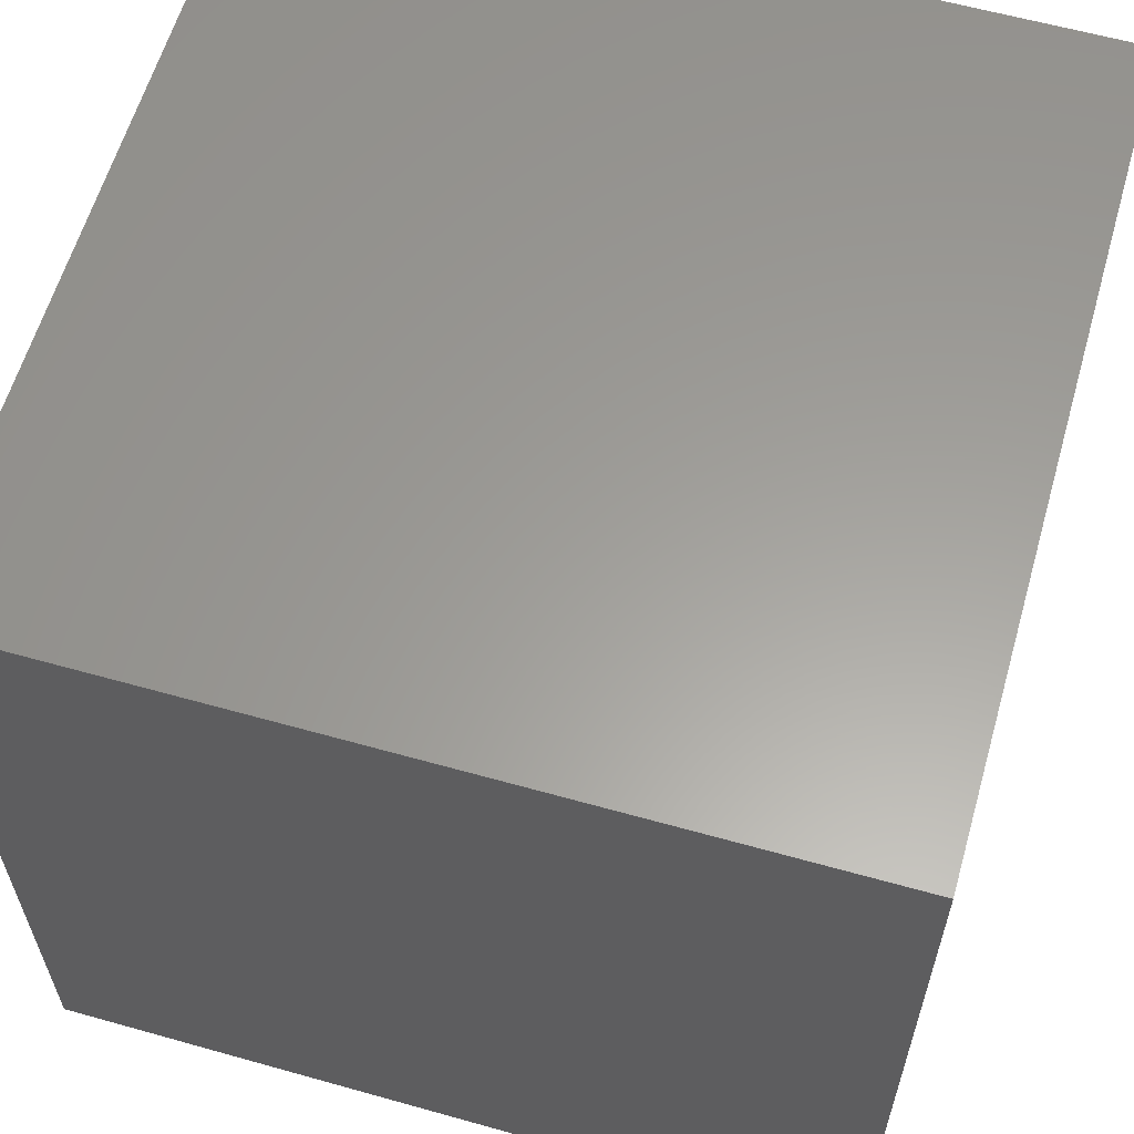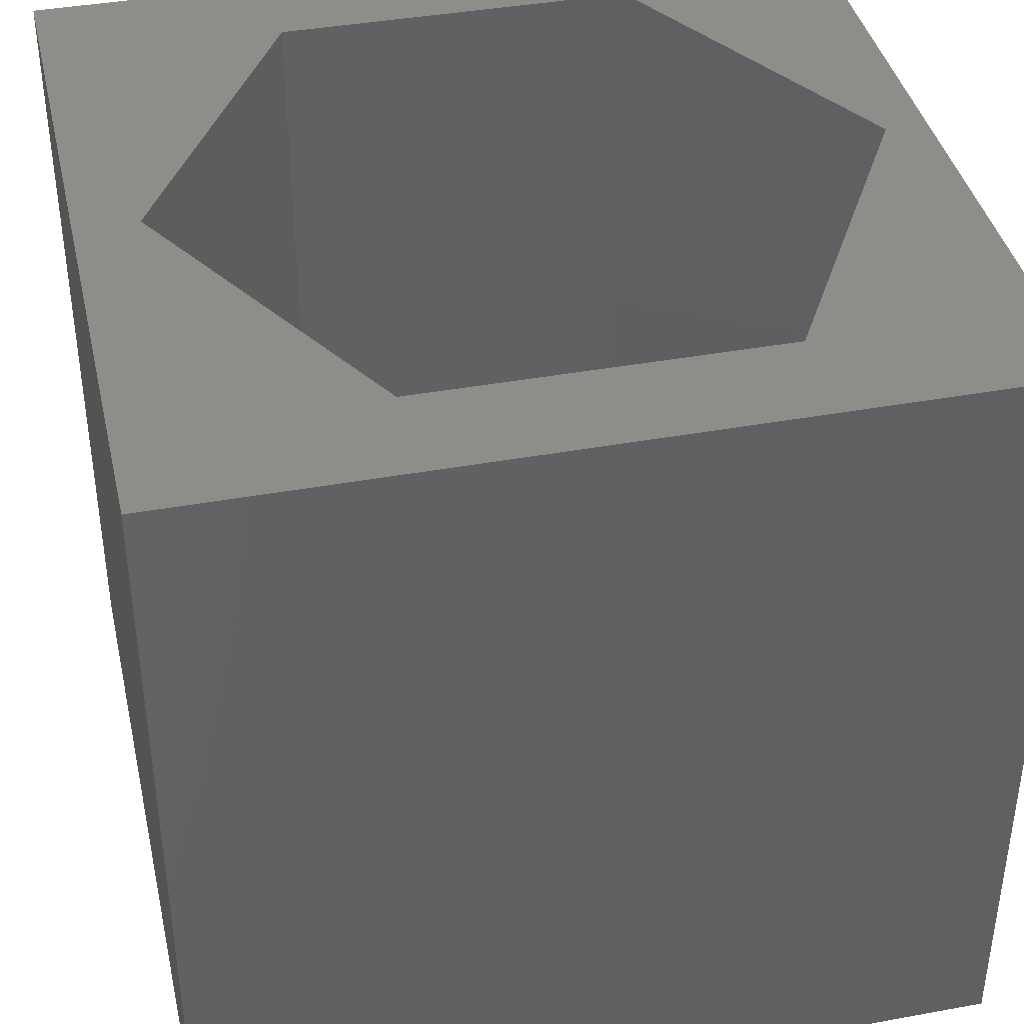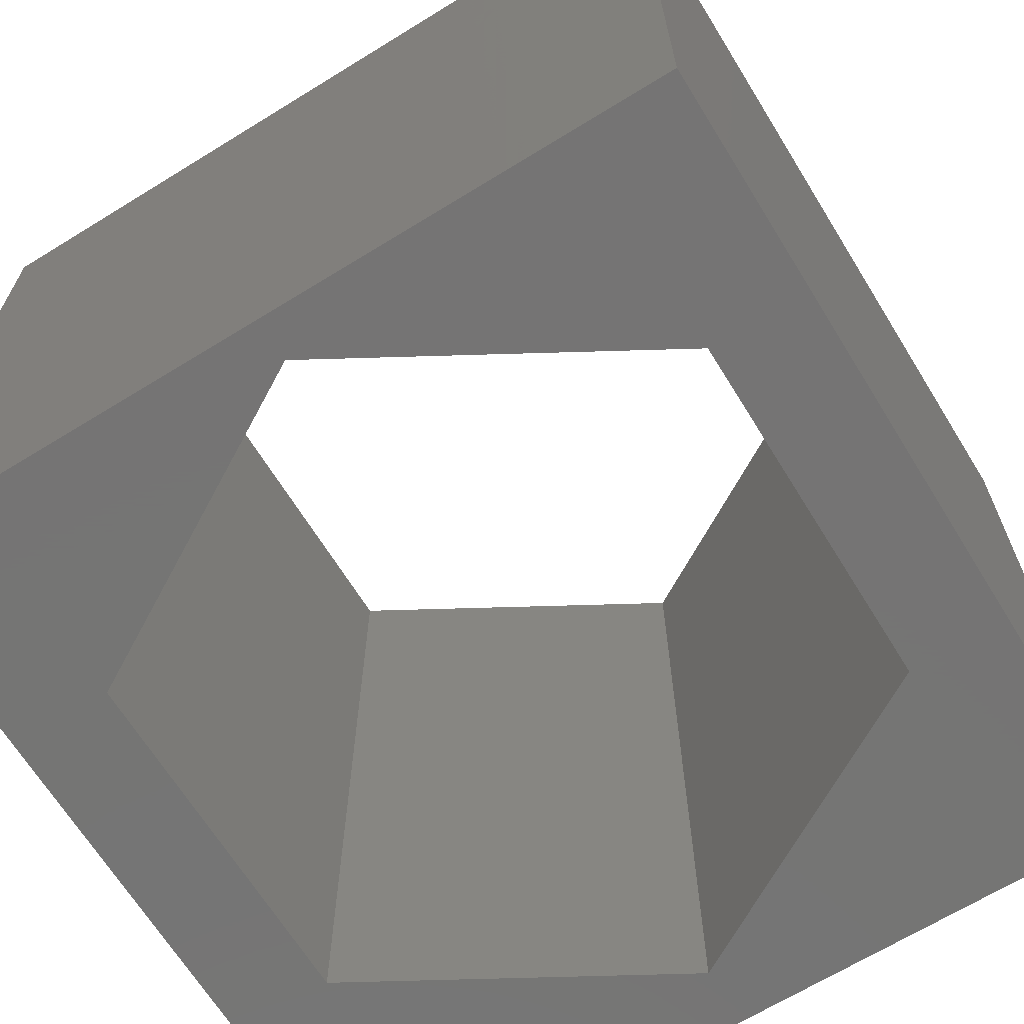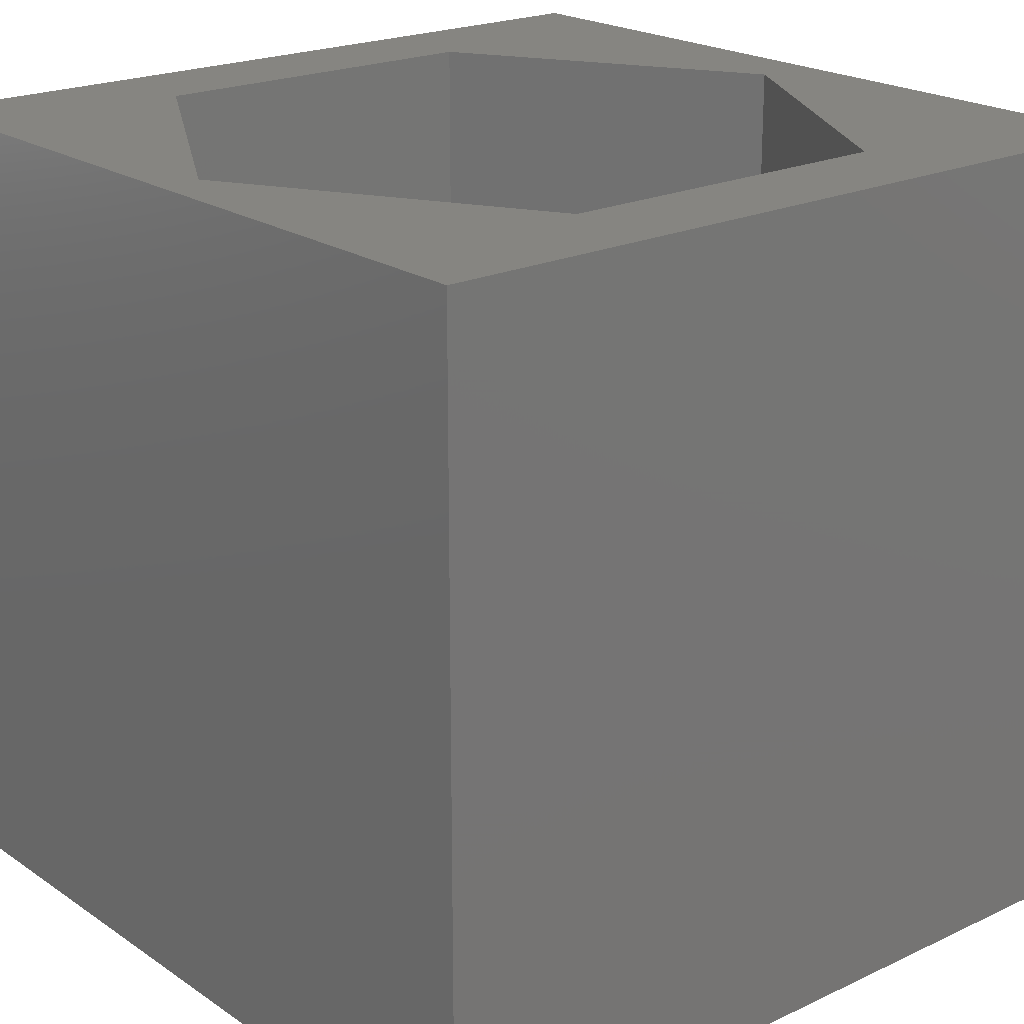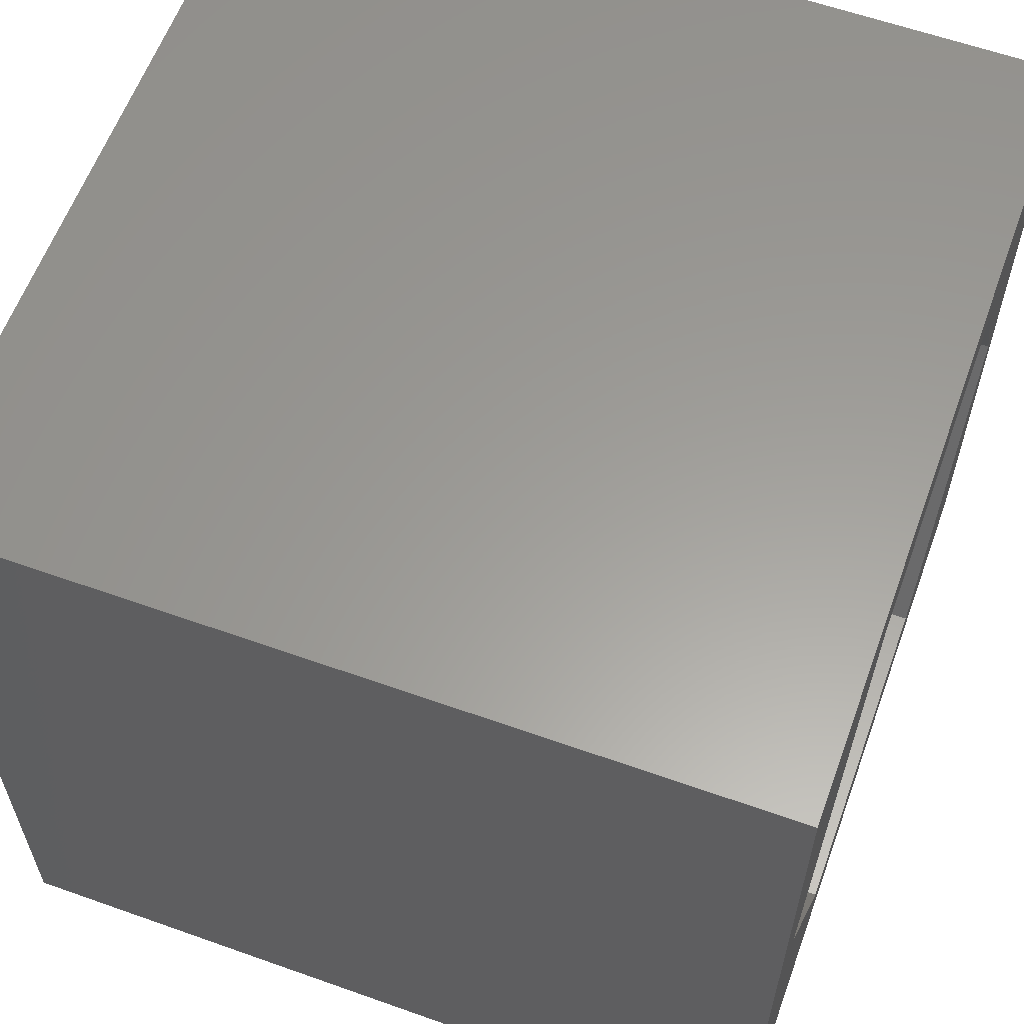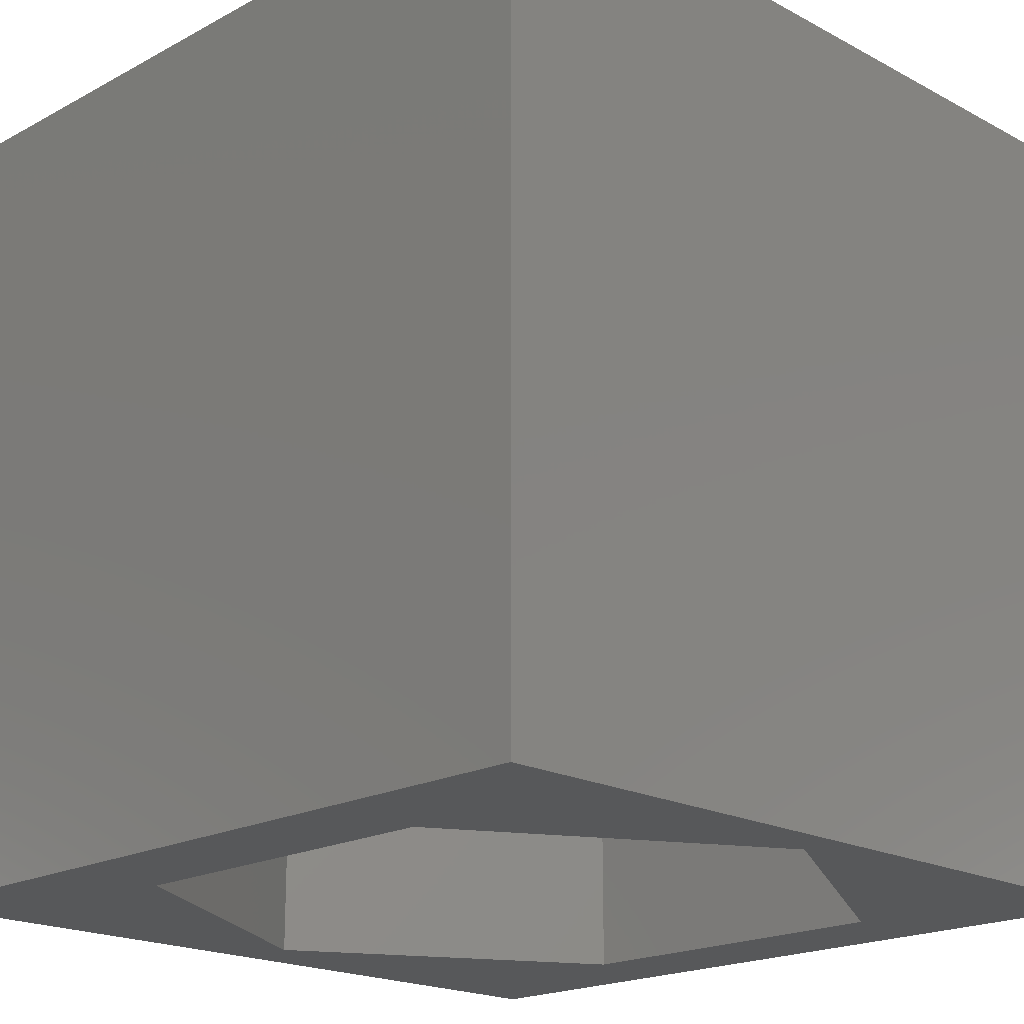
<metadata>
{"format":"stl","ext":"stl","renderer":"f3d","projection":"perspective","resolution":1024,"background":"white","views":[{"elev":60.7,"azim":-74.0,"up":"+Y"},{"elev":40.1,"azim":167.3,"up":"+Z"},{"elev":-67.0,"azim":-58.3,"up":"+Z"},{"elev":21.0,"azim":-40.0,"up":"+Z"},{"elev":60.3,"azim":110.0,"up":"+Y"},{"elev":-19.4,"azim":-134.9,"up":"+Z"}]}
</metadata>
<code>
# stl→obj: 20 verts, 40 faces
v 0 10 10
v 0 10 0
v 0 0 10
v 0 0 0
v 10 10 10
v 9.233 4.981 10
v 10 0 10
v 7.054 1.207 10
v 2.697 1.207 10
v 0.5178 4.981 10
v 2.697 8.755 10
v 7.054 8.755 10
v 10 10 0
v 10 0 0
v 9.233 4.981 0
v 7.054 8.755 0
v 2.697 8.755 0
v 0.5178 4.981 0
v 2.697 1.207 0
v 7.054 1.207 0
f 1 2 3
f 3 2 4
f 5 6 7
f 7 6 8
f 7 8 3
f 8 9 3
f 3 9 10
f 3 10 1
f 1 10 11
f 1 11 5
f 5 11 12
f 5 12 6
f 13 5 14
f 14 5 7
f 14 15 13
f 13 15 16
f 13 16 2
f 16 17 2
f 2 17 18
f 2 18 4
f 4 18 19
f 4 19 14
f 14 19 20
f 14 20 15
f 5 13 1
f 1 13 2
f 14 7 4
f 4 7 3
f 18 17 10
f 10 17 11
f 17 16 11
f 11 16 12
f 16 15 12
f 12 15 6
f 15 20 6
f 6 20 8
f 20 19 8
f 8 19 9
f 19 18 9
f 9 18 10

</code>
